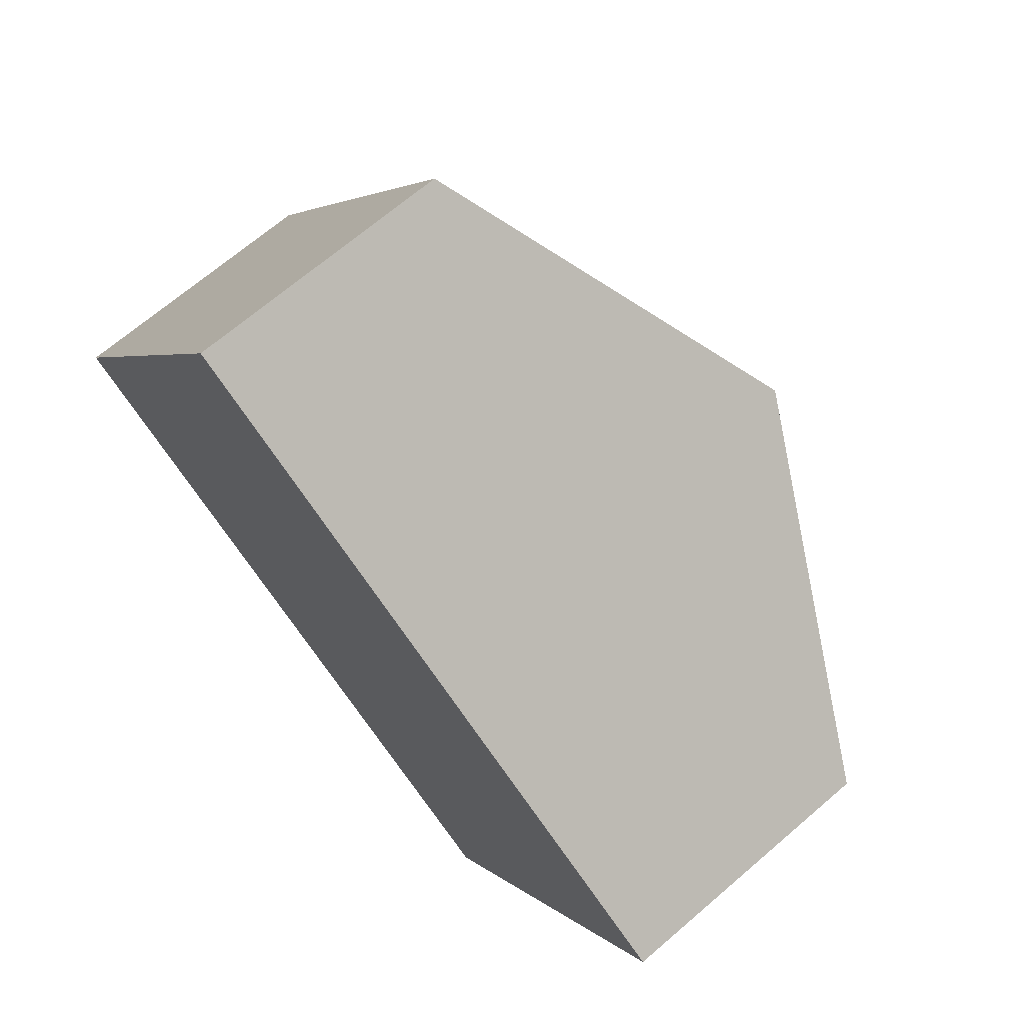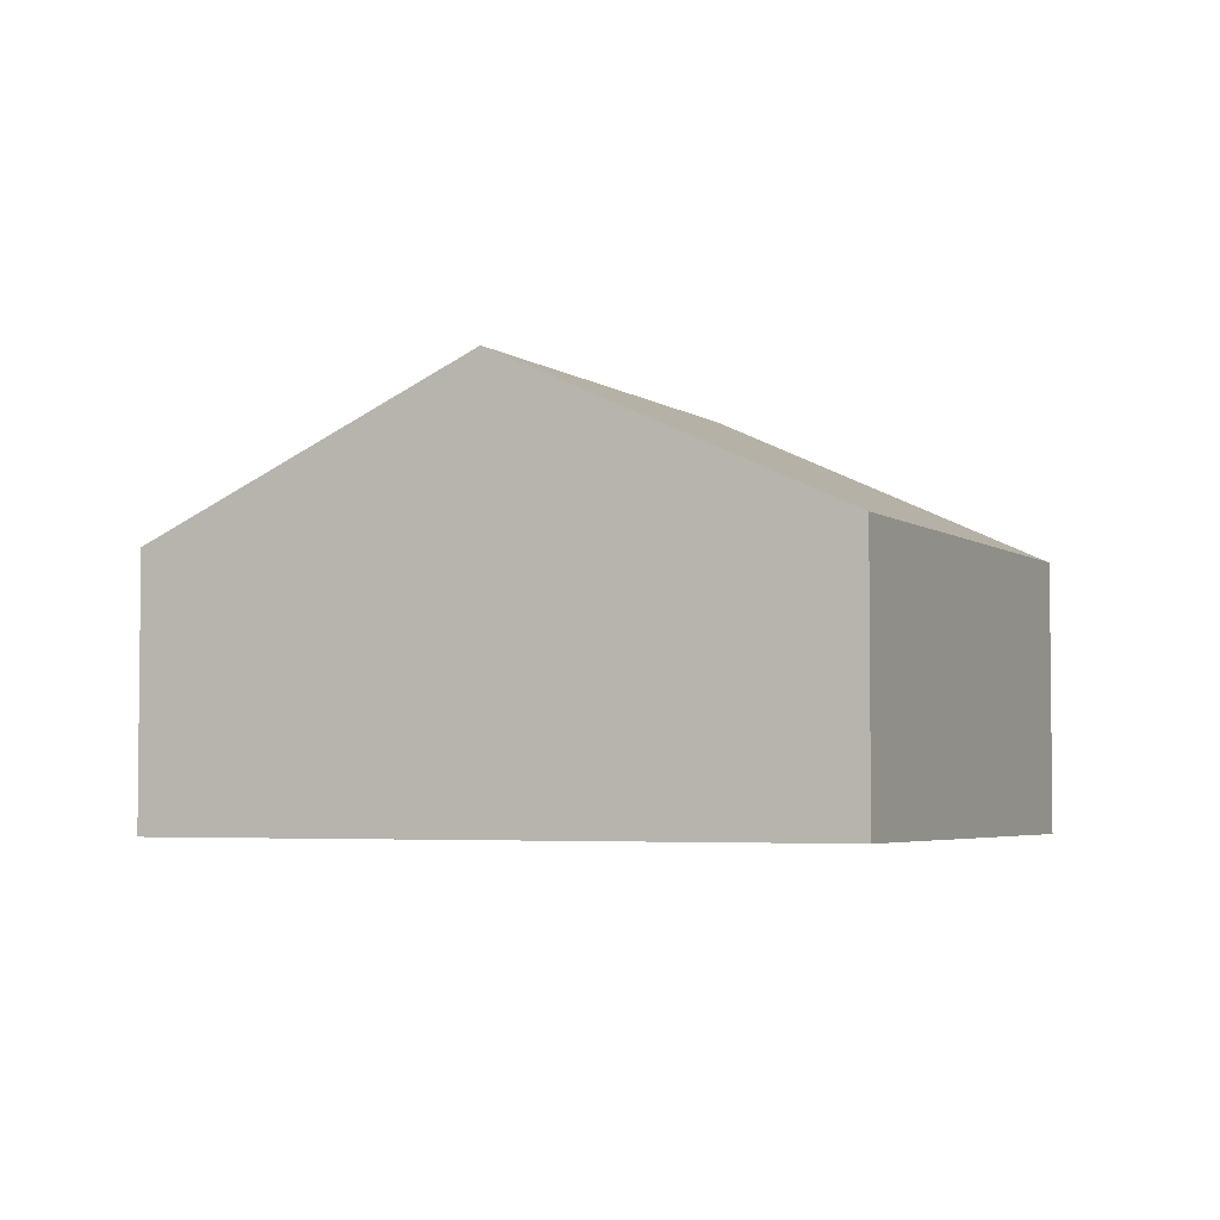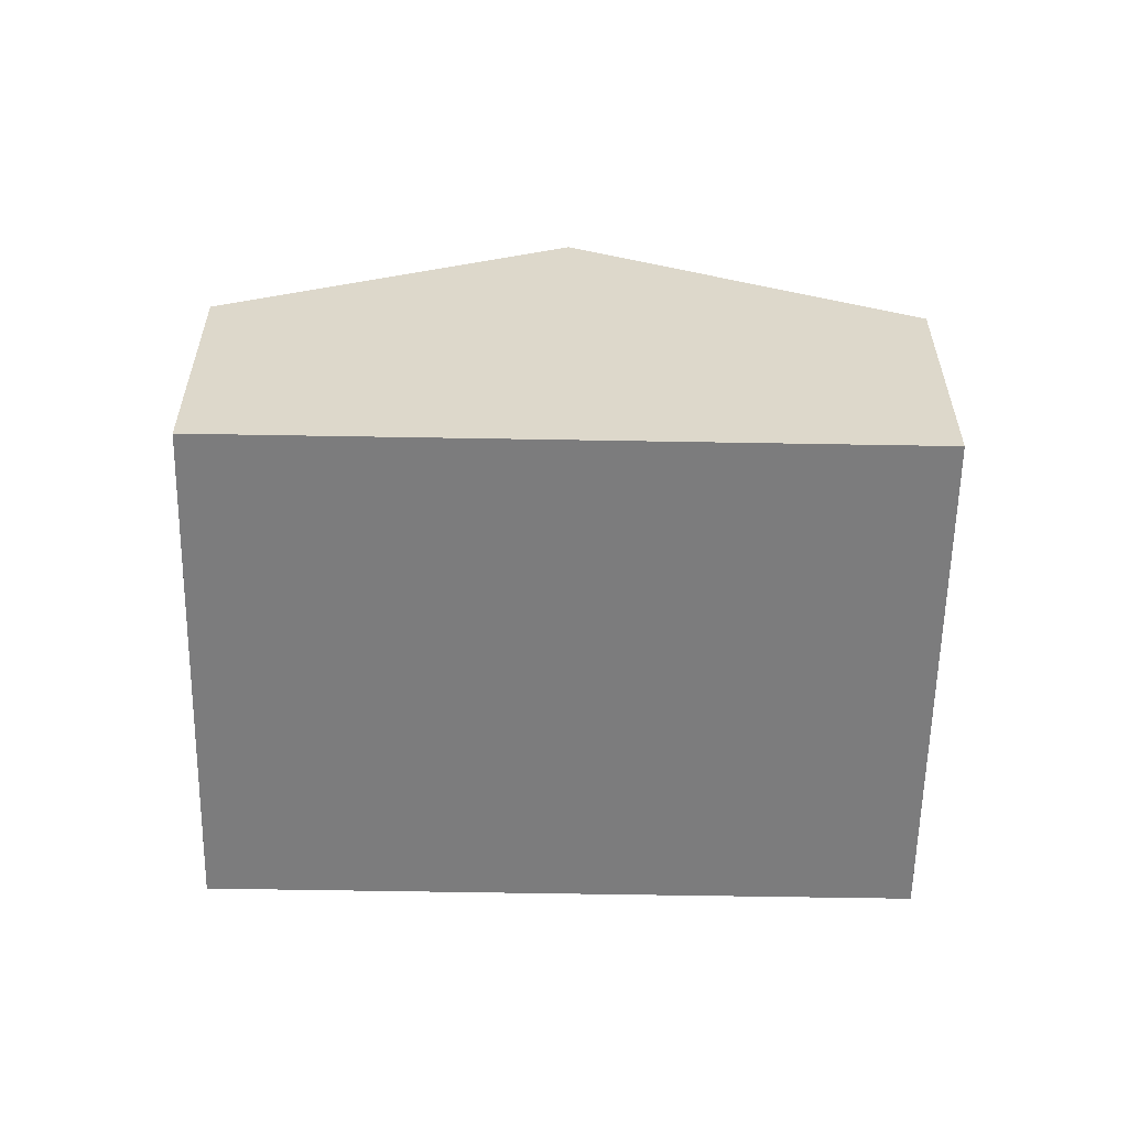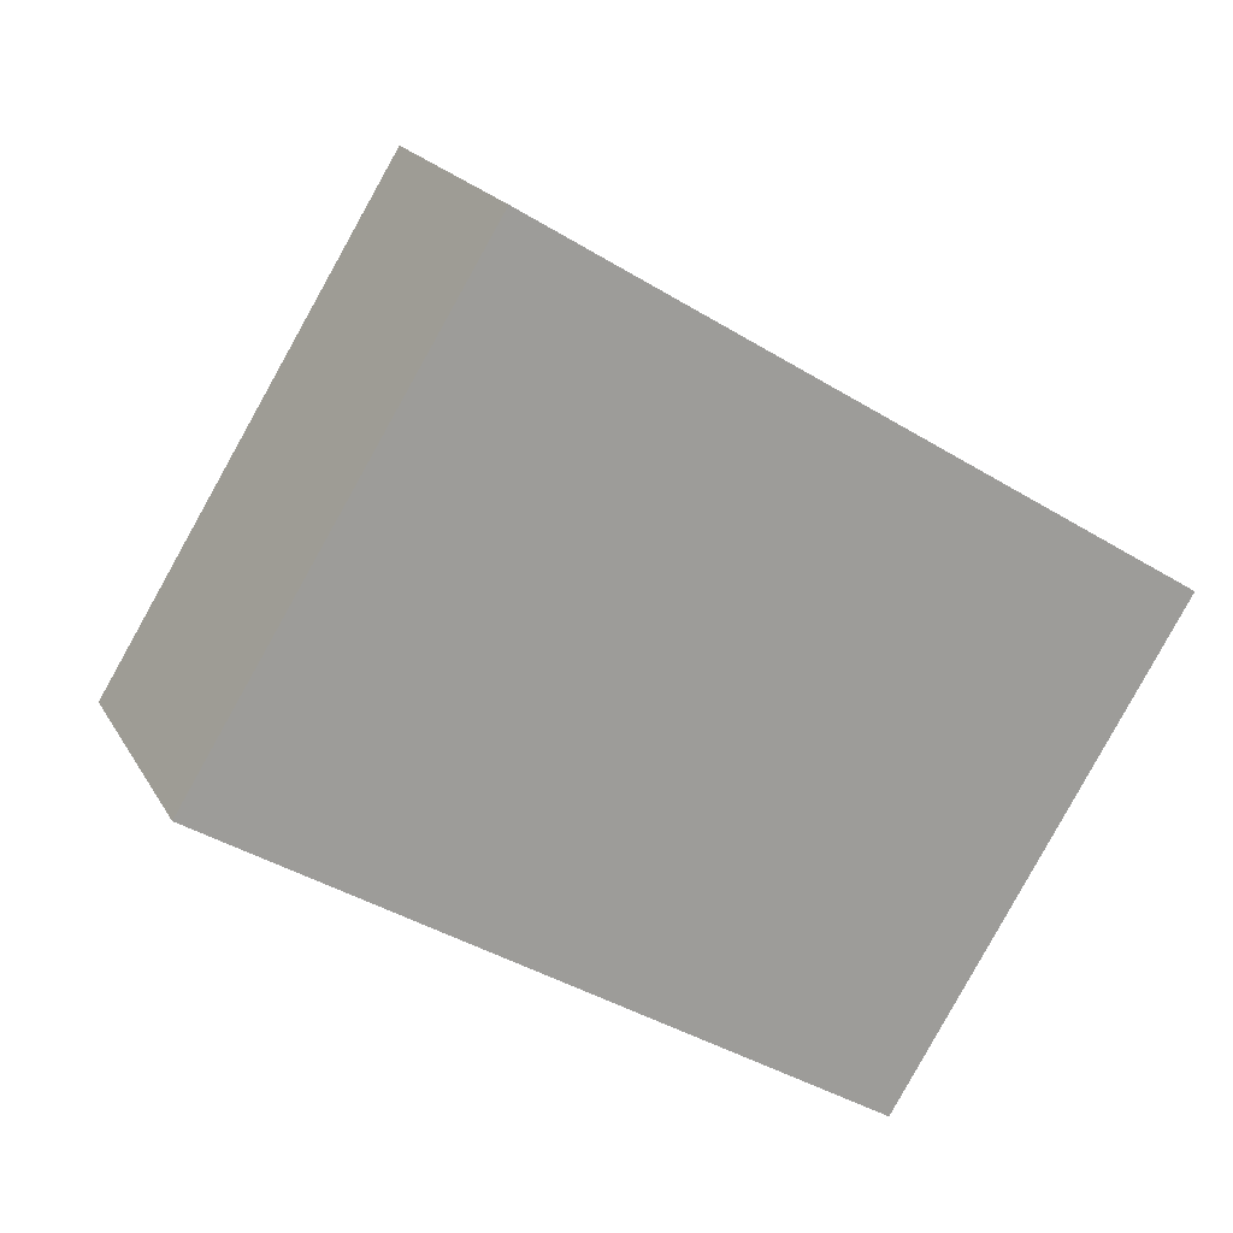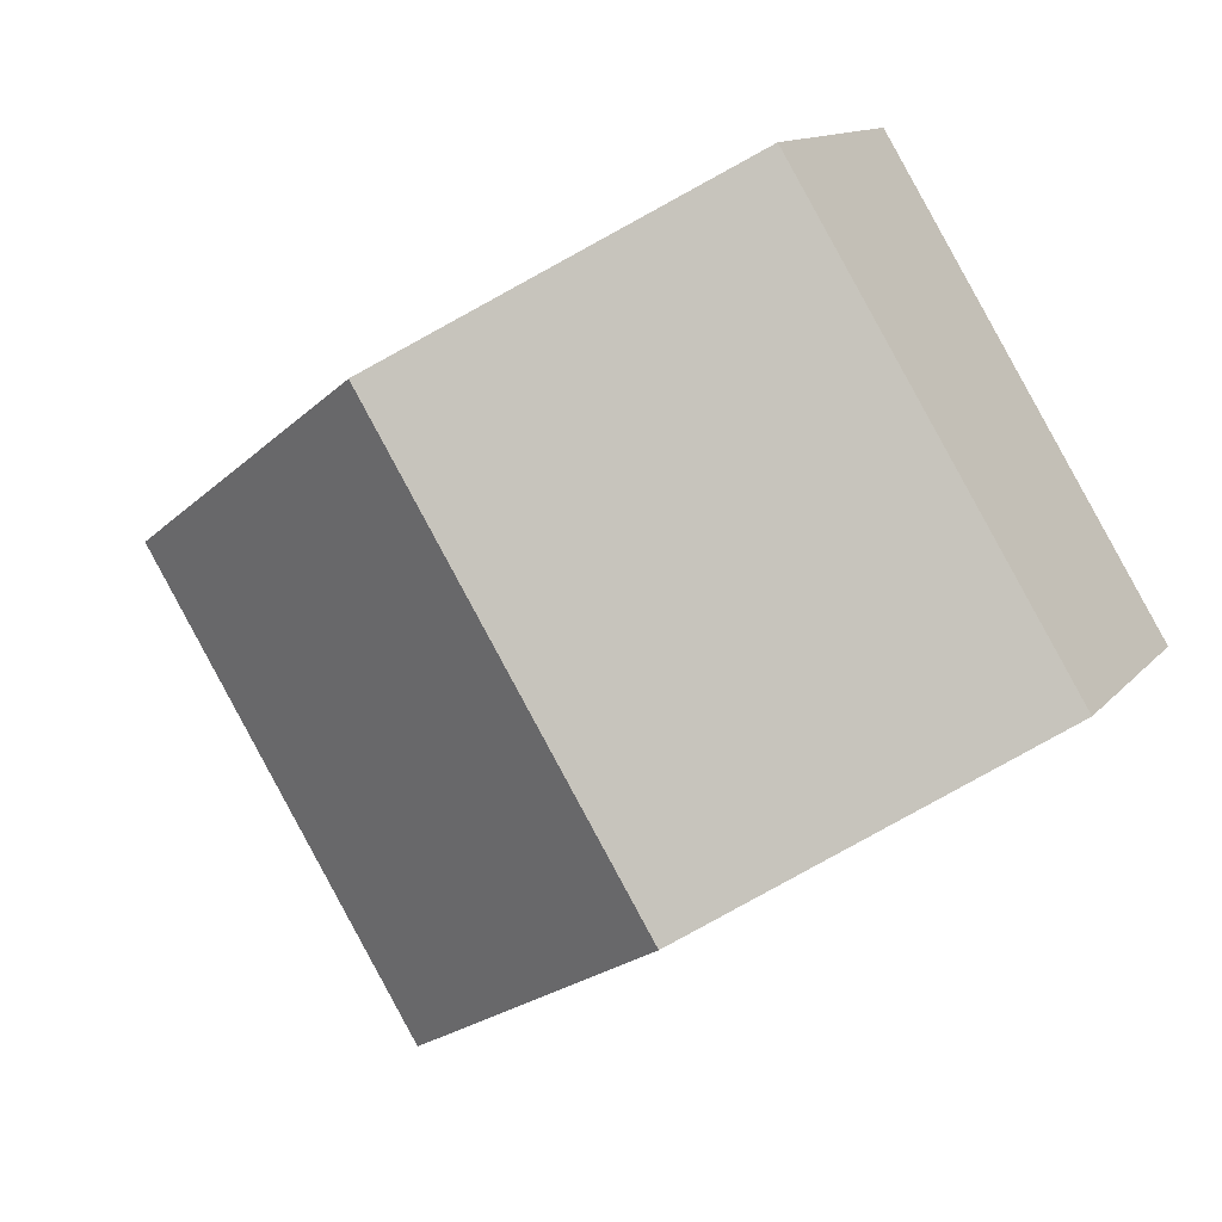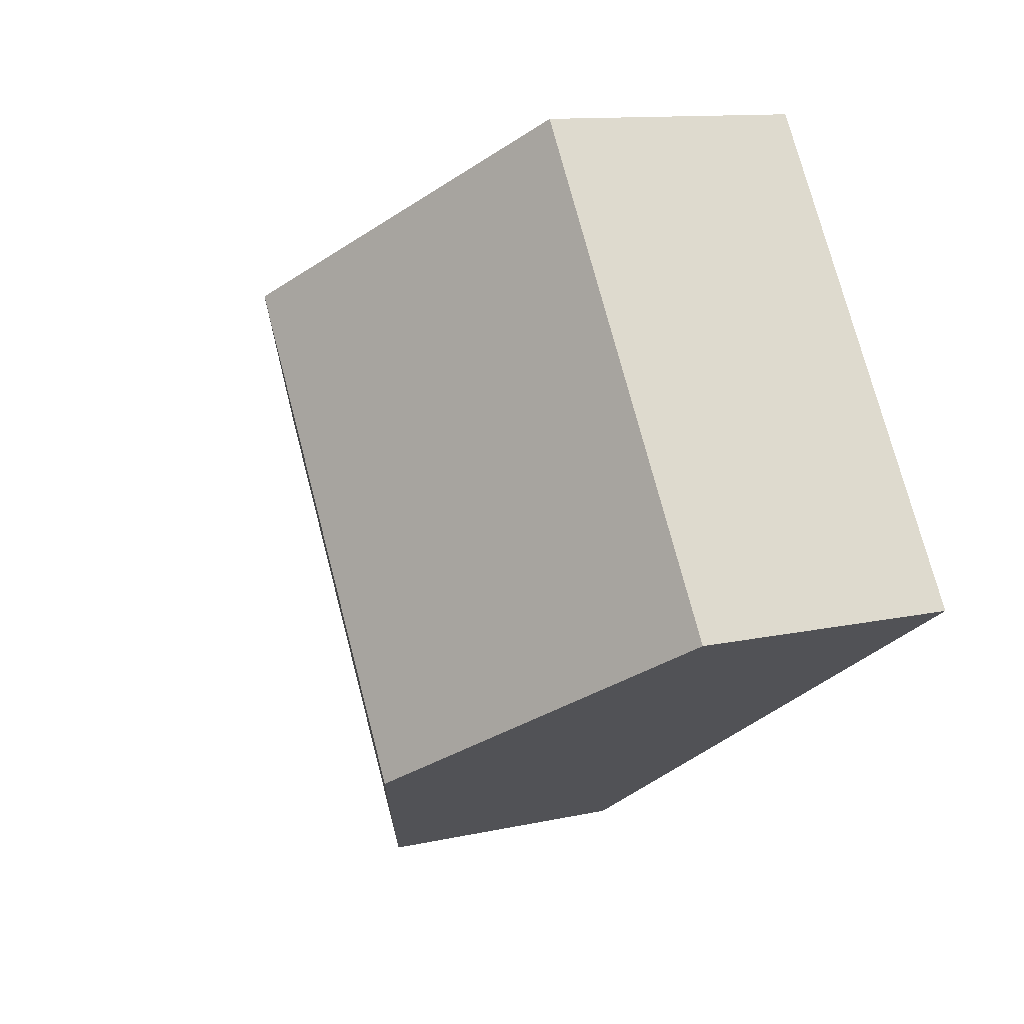
<metadata>
{"format":"obj","ext":"obj","renderer":"f3d","projection":"perspective","resolution":1024,"background":"white","views":[{"elev":68.4,"azim":49.3,"up":"+Z"},{"elev":-4.0,"azim":-122.9,"up":"+Y"},{"elev":-58.8,"azim":-149.6,"up":"+Y"},{"elev":19.2,"azim":-21.4,"up":"+Z"},{"elev":12.4,"azim":-156.3,"up":"+Z"},{"elev":11.4,"azim":-118.8,"up":"+Z"}]}
</metadata>
<code>
v  4.681 2.056 -2.863
v  4.433 3.302 1.988
v  6.773 2.055 0.556
v  2.341 3.302 -1.432
v  0 2.055 1.258e-16
v  2.092 2.055 3.42
v  2.092 -2.094e-16 3.42
v  4.433 -1.217e-16 1.988
v  6.773 -3.405e-17 0.556
v  4.681 1.753e-16 -2.863
v  2.341 8.768e-17 -1.432
v  0 0 0
g defaultobject
f 1 2 3
f 2 1 4
f 5 2 4
f 2 5 6
f 7 2 6
f 2 7 8
f 2 8 3
f 3 8 9
f 3 10 1
f 10 3 9
f 10 4 1
f 4 10 11
f 4 11 5
f 5 11 12
f 12 6 5
f 6 12 7
f 8 10 9
f 10 8 7
f 10 7 12
f 10 12 11

</code>
